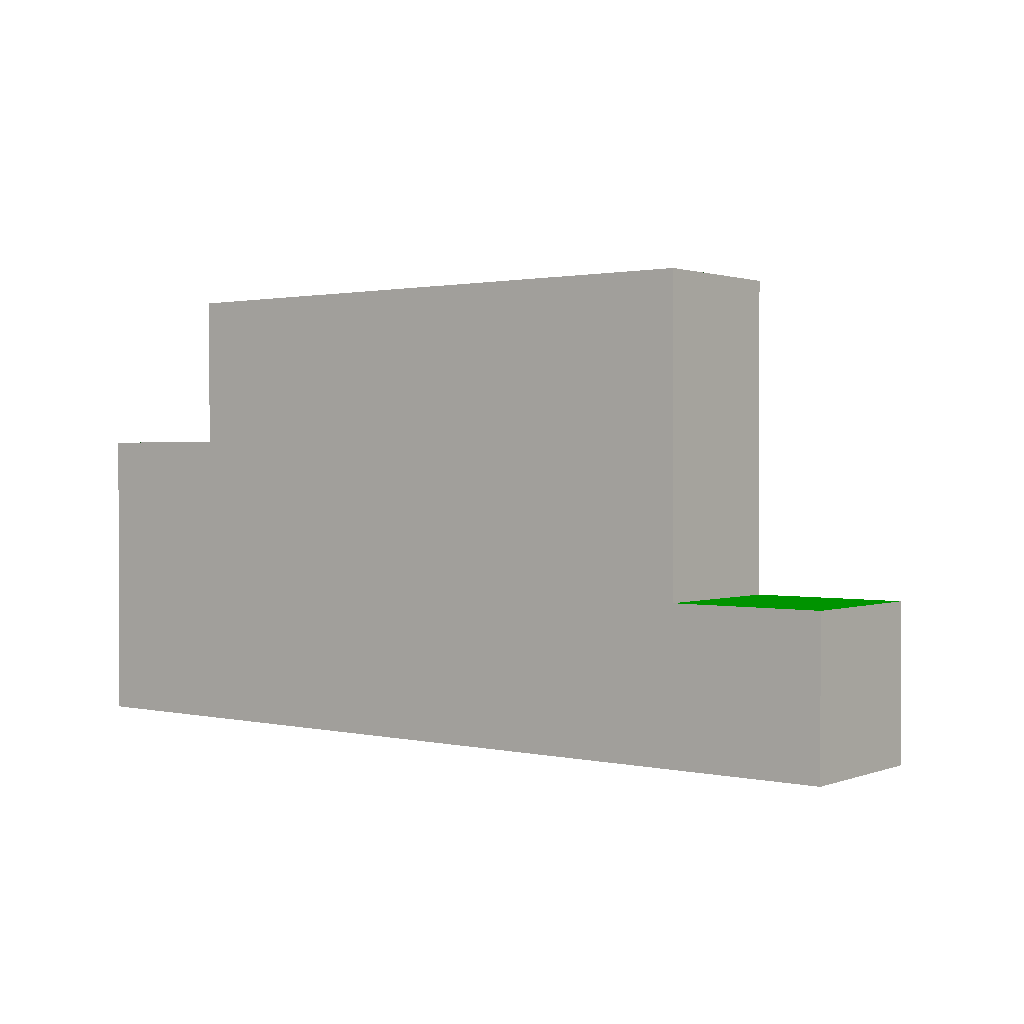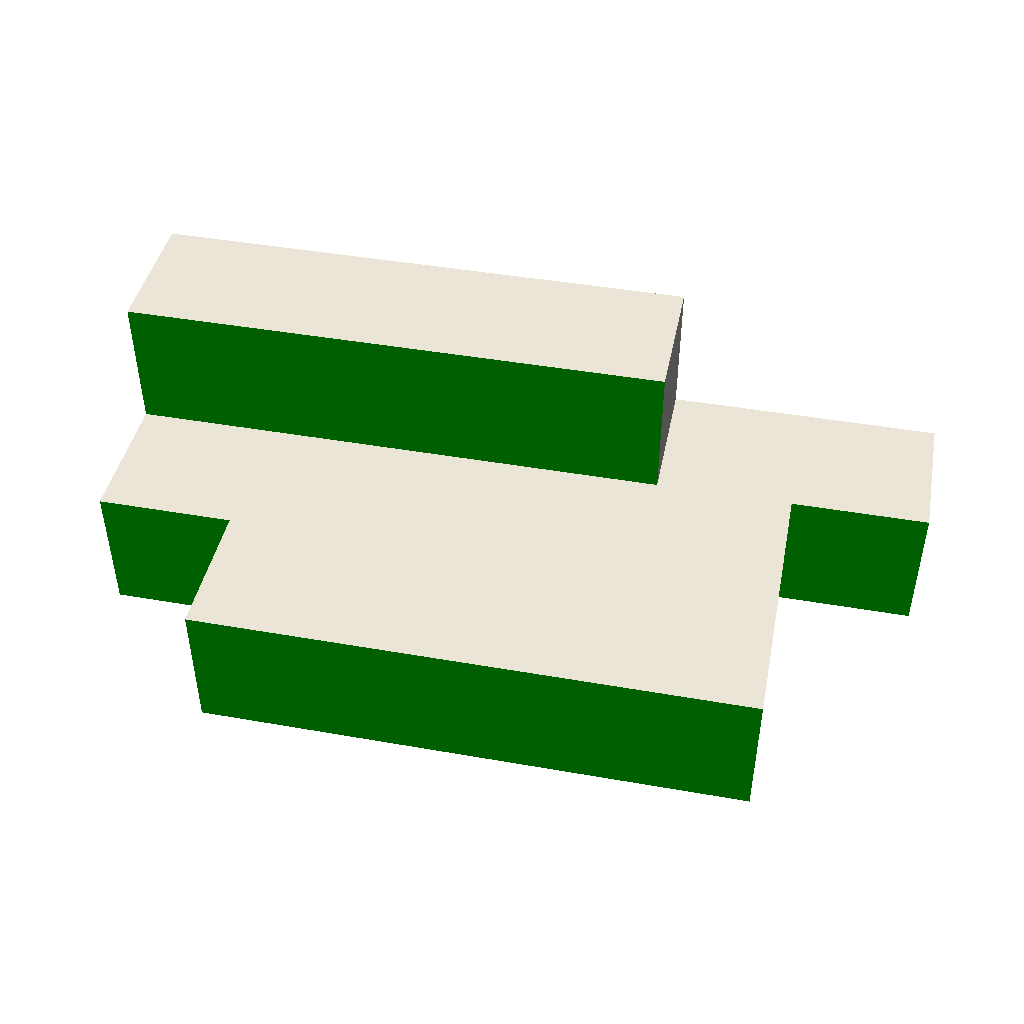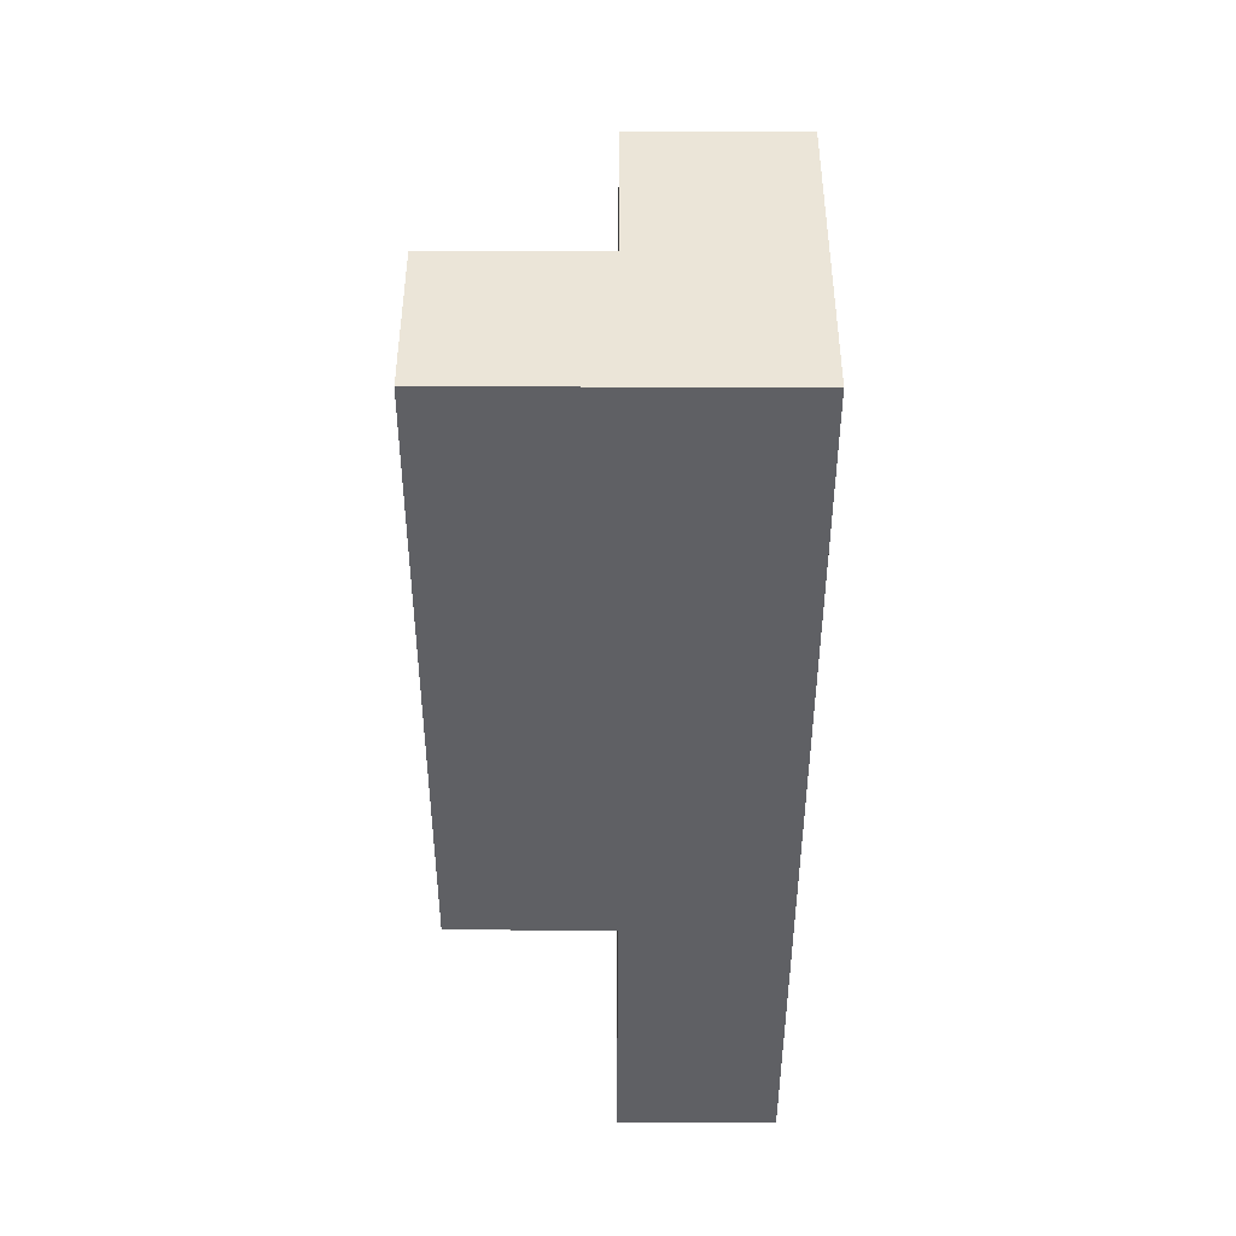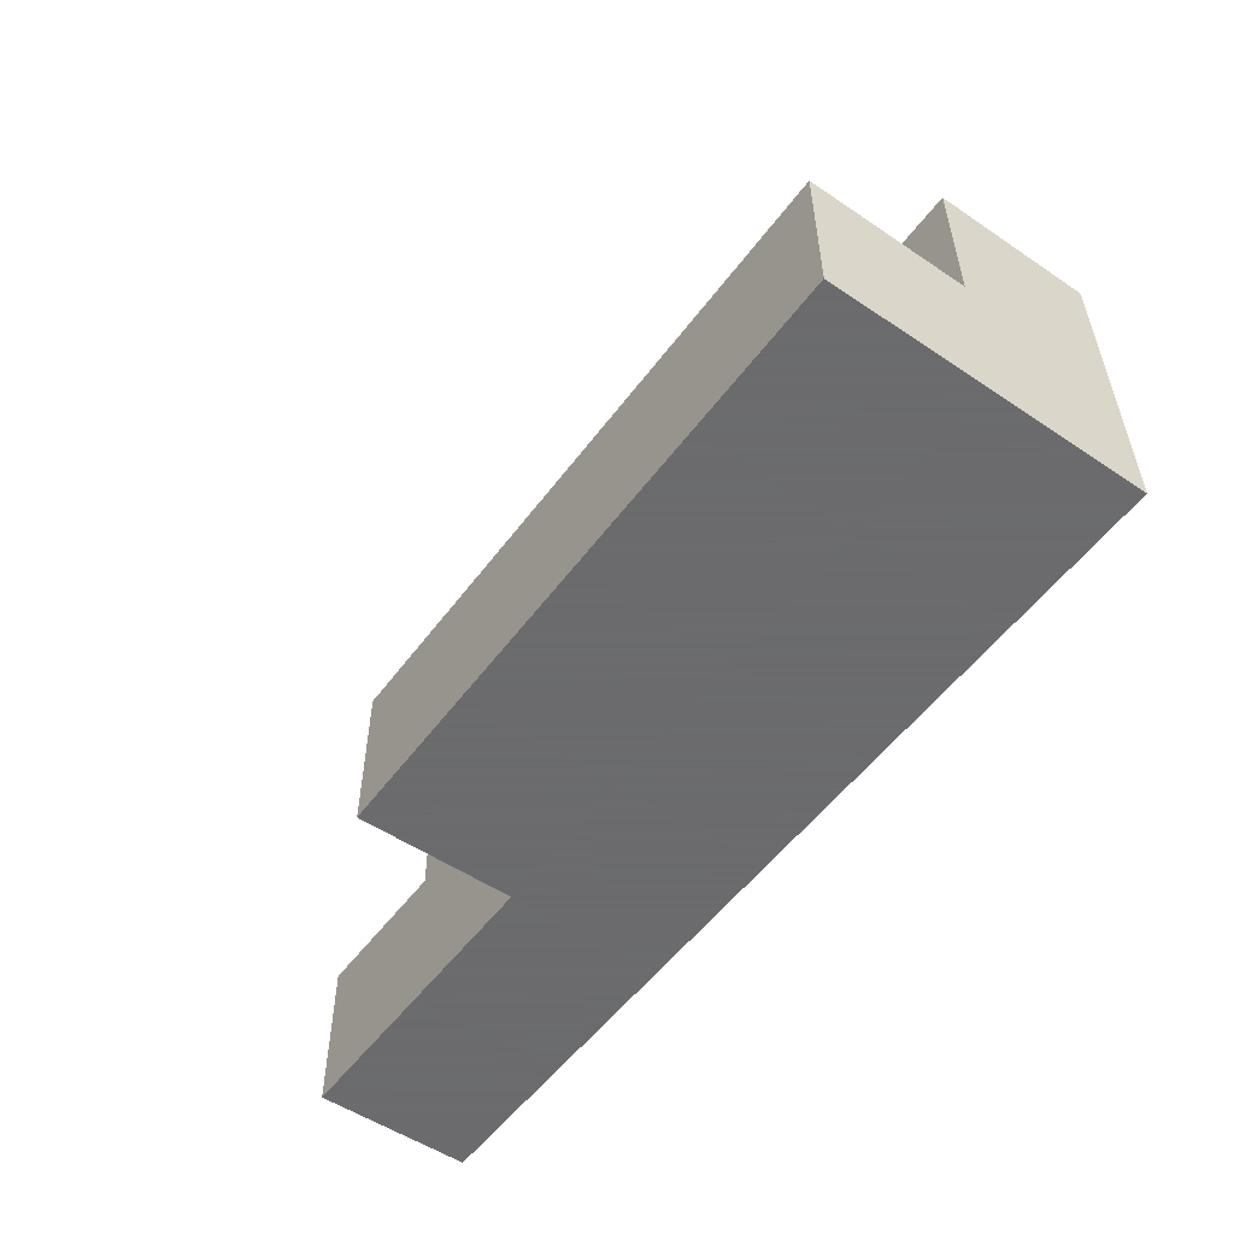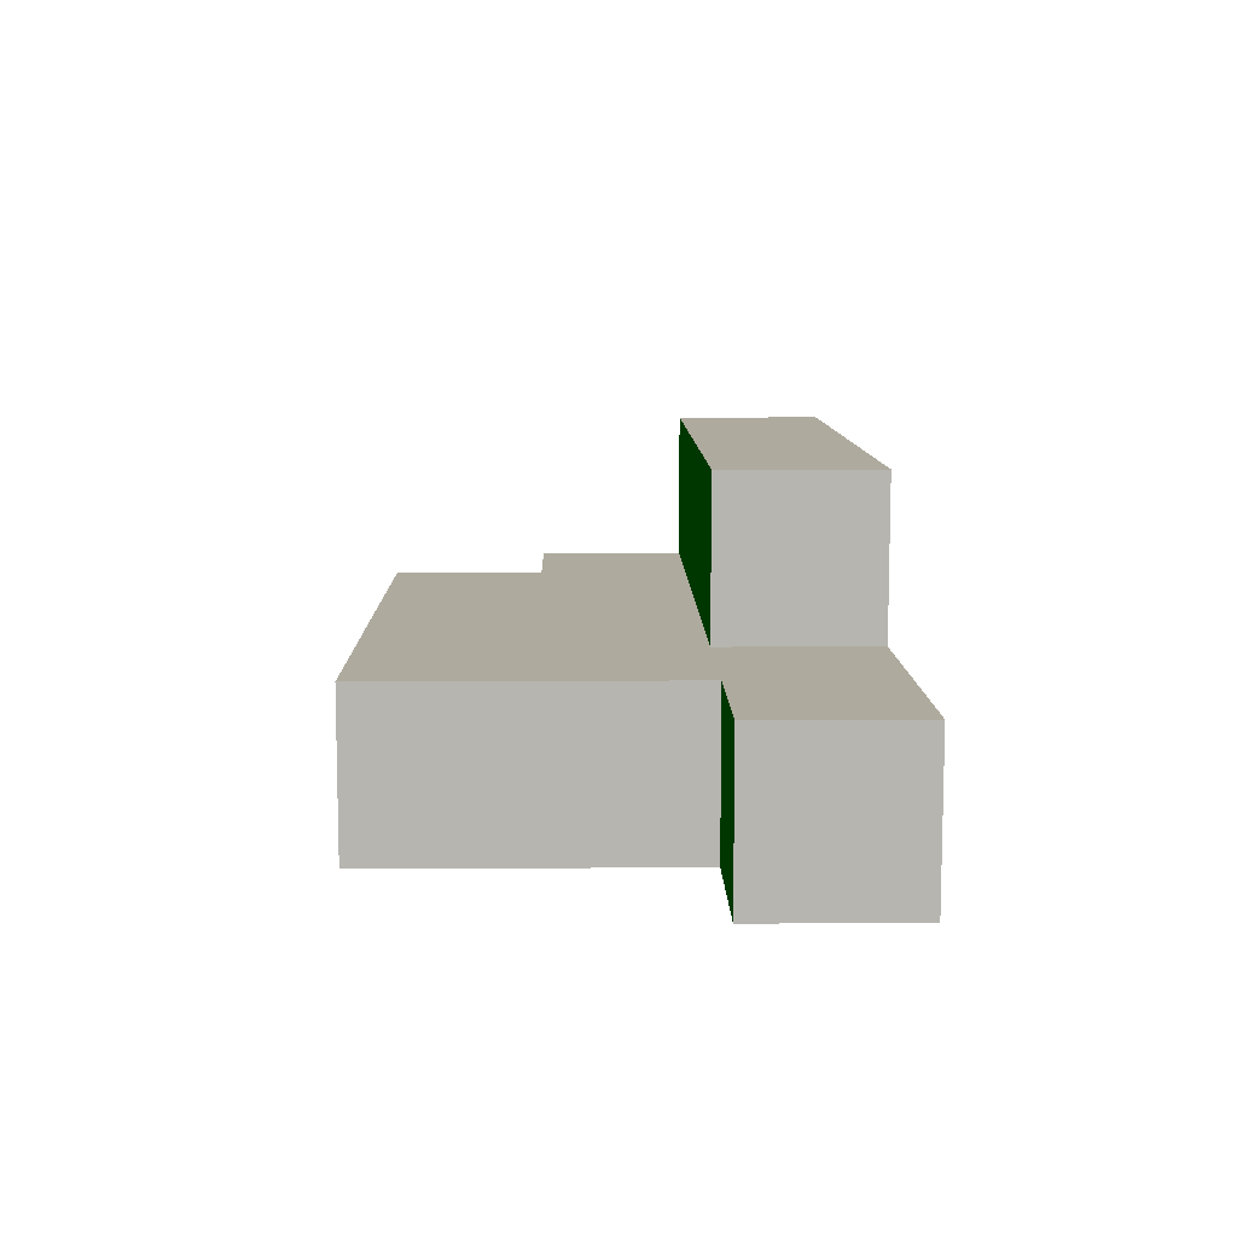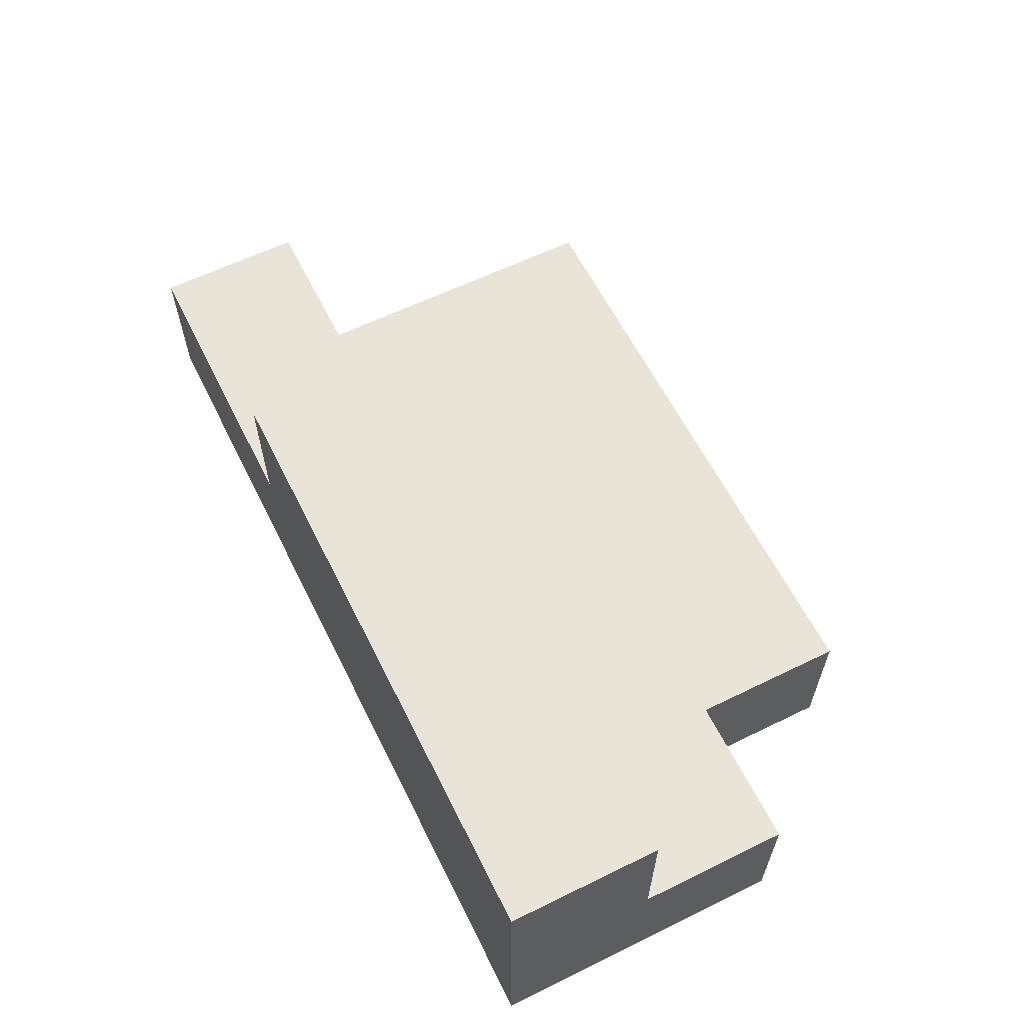
<metadata>
{"format":"obj","ext":"obj","renderer":"f3d","projection":"perspective","resolution":1024,"background":"white","views":[{"elev":1.3,"azim":-142.0,"up":"+Y"},{"elev":44.1,"azim":-168.4,"up":"+Z"},{"elev":-44.4,"azim":89.9,"up":"+Y"},{"elev":-53.5,"azim":54.3,"up":"+Y"},{"elev":9.3,"azim":-91.0,"up":"+Z"},{"elev":61.0,"azim":63.5,"up":"+Z"}]}
</metadata>
<code>
o grass
v -1.5 1 -0.5 0 1 0
v -0.5 1 -0.5 0 1 0
v -0.5 0 -0.5 0 1 0
v -1.5 0 -0.5 0 1 0
v -0.5 0 0.5 0 1 0
v -0.5 1 0.5 0 1 0
v -1.5 1 0.5 0 1 0
v -1.5 0 0.5 0 1 0
v -1.5 1 -0.5 0 1 0
v -1.5 1 0.5 0 1 0
v -1.5 0 0.5 0 1 0
v -1.5 0 -0.5 0 1 0
v 4.5 1 0.5 0 1 0
v 4.5 1 1.5 0 1 0
v 4.5 0 1.5 0 1 0
v 4.5 0 0.5 0 1 0
v 3.5 1 1.5 0 1 0
v 3.5 0 1.5 0 1 0
v 3.5 0 1.5 0 1 0
v 3.5 1 1.5 0 1 0
v 2.5 1 1.5 0 1 0
v 2.5 0 1.5 0 1 0
v 2.5 0 1.5 0 1 0
v 2.5 1 1.5 0 1 0
v 1.5 1 1.5 0 1 0
v 1.5 0 1.5 0 1 0
v 1.5 0 1.5 0 1 0
v 1.5 1 1.5 0 1 0
v 0.5 1 1.5 0 1 0
v 0.5 0 1.5 0 1 0
v 0.5 1 0.5 0 1 0
v 0.5 1 1.5 0 1 0
v 0.5 0 1.5 0 1 0
v 0.5 0 0.5 0 1 0
v 3.5 2 -0.5 0 1 0
v 4.5 2 -0.5 0 1 0
v 4.5 1 -0.5 0 1 0
v 3.5 1 -0.5 0 1 0
v 4.5 1 0.5 0 1 0
v 4.5 2 0.5 0 1 0
v 3.5 2 0.5 0 1 0
v 3.5 1 0.5 0 1 0
v 4.5 2 -0.5 0 1 0
v 4.5 2 0.5 0 1 0
v 4.5 1 0.5 0 1 0
v 4.5 1 -0.5 0 1 0
v 3.5 3 -0.5 0 1 0
v 3.5 3 0.5 0 1 0
v 3.5 2 0.5 0 1 0
v 3.5 2 -0.5 0 1 0
v 2.5 3 -0.5 0 1 0
v 3.5 3 -0.5 0 1 0
v 3.5 2 -0.5 0 1 0
v 2.5 2 -0.5 0 1 0
v 3.5 2 0.5 0 1 0
v 3.5 3 0.5 0 1 0
v 2.5 3 0.5 0 1 0
v 2.5 2 0.5 0 1 0
v 1.5 3 -0.5 0 1 0
v 2.5 3 -0.5 0 1 0
v 2.5 2 -0.5 0 1 0
v 1.5 2 -0.5 0 1 0
v 2.5 2 0.5 0 1 0
v 2.5 3 0.5 0 1 0
v 1.5 3 0.5 0 1 0
v 1.5 2 0.5 0 1 0
v 0.5 3 -0.5 0 1 0
v 1.5 3 -0.5 0 1 0
v 1.5 2 -0.5 0 1 0
v 0.5 2 -0.5 0 1 0
v 1.5 2 0.5 0 1 0
v 1.5 3 0.5 0 1 0
v 0.5 3 0.5 0 1 0
v 0.5 2 0.5 0 1 0
v -0.5 3 -0.5 0 1 0
v 0.5 3 -0.5 0 1 0
v 0.5 2 -0.5 0 1 0
v -0.5 2 -0.5 0 1 0
v 0.5 2 0.5 0 1 0
v 0.5 3 0.5 0 1 0
v -0.5 3 0.5 0 1 0
v -0.5 2 0.5 0 1 0
v -0.5 3 -0.5 0 1 0
v -0.5 3 0.5 0 1 0
v -0.5 2 0.5 0 1 0
v -0.5 2 -0.5 0 1 0
v 3.5 2 0.5 0 1 0
v 4.5 2 0.5 0 1 0
v 4.5 2 -0.5 0 1 0
v 3.5 2 -0.5 0 1 0
v 2.5 3 0.5 0 1 0
v 3.5 3 0.5 0 1 0
v 3.5 3 -0.5 0 1 0
v 2.5 3 -0.5 0 1 0
v 1.5 3 0.5 0 1 0
v 2.5 3 0.5 0 1 0
v 2.5 3 -0.5 0 1 0
v 1.5 3 -0.5 0 1 0
v 0.5 3 0.5 0 1 0
v 1.5 3 0.5 0 1 0
v 1.5 3 -0.5 0 1 0
v 0.5 3 -0.5 0 1 0
v -0.5 3 0.5 0 1 0
v 0.5 3 0.5 0 1 0
v 0.5 3 -0.5 0 1 0
v -0.5 3 -0.5 0 1 0
v -1.5 1 0.5 0 1 0
v -0.5 1 0.5 0 1 0
v -0.5 1 -0.5 0 1 0
v -1.5 1 -0.5 0 1 0
v 3.5 1 1.5 0 1 0
v 4.5 1 1.5 0 1 0
v 4.5 1 0.5 0 1 0
v 3.5 1 0.5 0 1 0
v 2.5 1 1.5 0 1 0
v 3.5 1 1.5 0 1 0
v 3.5 1 0.5 0 1 0
v 2.5 1 0.5 0 1 0
v 1.5 1 1.5 0 1 0
v 2.5 1 1.5 0 1 0
v 2.5 1 0.5 0 1 0
v 1.5 1 0.5 0 1 0
v 0.5 1 1.5 0 1 0
v 1.5 1 1.5 0 1 0
v 1.5 1 0.5 0 1 0
v 0.5 1 0.5 0 1 0
f 1 2 3 4
f 5 6 7 8
f 9 10 11 12
f 13 14 15 16
f 15 14 17 18
f 19 20 21 22
f 23 24 25 26
f 27 28 29 30
f 31 32 33 34
f 35 36 37 38
f 39 40 41 42
f 43 44 45 46
f 47 48 49 50
f 51 52 53 54
f 55 56 57 58
f 59 60 61 62
f 63 64 65 66
f 67 68 69 70
f 71 72 73 74
f 75 76 77 78
f 79 80 81 82
f 83 84 85 86
f 87 88 89 90
f 91 92 93 94
f 95 96 97 98
f 99 100 101 102
f 103 104 105 106
f 107 108 109 110
f 111 112 113 114
f 115 116 117 118
f 119 120 121 122
f 123 124 125 126
o dirt
v 4.5 0 -0.5 1 1 1
v 4.5 0 0.5 1 1 1
v 3.5 0 0.5 1 1 1
v 3.5 0 -0.5 1 1 1
v 3.5 0 -0.5 1 1 1
v 3.5 0 0.5 1 1 1
v 2.5 0 0.5 1 1 1
v 2.5 0 -0.5 1 1 1
v 2.5 0 -0.5 1 1 1
v 2.5 0 0.5 1 1 1
v 1.5 0 0.5 1 1 1
v 1.5 0 -0.5 1 1 1
v 1.5 0 -0.5 1 1 1
v 1.5 0 0.5 1 1 1
v 0.5 0 0.5 1 1 1
v 0.5 0 -0.5 1 1 1
v 0.5 0 -0.5 1 1 1
v 0.5 0 0.5 1 1 1
v -0.5 0 0.5 1 1 1
v -0.5 0 -0.5 1 1 1
v -0.5 0 -0.5 1 1 1
v -0.5 0 0.5 1 1 1
v -1.5 0 0.5 1 1 1
v -1.5 0 -0.5 1 1 1
v 4.5 0 0.5 1 1 1
v 4.5 0 1.5 1 1 1
v 3.5 0 1.5 1 1 1
v 3.5 0 0.5 1 1 1
v 3.5 0 0.5 1 1 1
v 3.5 0 1.5 1 1 1
v 2.5 0 1.5 1 1 1
v 2.5 0 0.5 1 1 1
v 2.5 0 0.5 1 1 1
v 2.5 0 1.5 1 1 1
v 1.5 0 1.5 1 1 1
v 1.5 0 0.5 1 1 1
v 1.5 0 0.5 1 1 1
v 1.5 0 1.5 1 1 1
v 0.5 0 1.5 1 1 1
v 0.5 0 0.5 1 1 1
v 4.5 1 -0.5 1 1 1
v 4.5 1 0.5 1 1 1
v 4.5 0 0.5 1 1 1
v 4.5 0 -0.5 1 1 1
v 3.5 1 -0.5 1 1 1
v 3.5 0 -0.5 1 1 1
v 2.5 1 -0.5 1 1 1
v 3.5 1 -0.5 1 1 1
v 3.5 0 -0.5 1 1 1
v 2.5 0 -0.5 1 1 1
v 1.5 1 -0.5 1 1 1
v 2.5 1 -0.5 1 1 1
v 2.5 0 -0.5 1 1 1
v 1.5 0 -0.5 1 1 1
v 0.5 1 -0.5 1 1 1
v 1.5 1 -0.5 1 1 1
v 1.5 0 -0.5 1 1 1
v 0.5 0 -0.5 1 1 1
v -0.5 1 -0.5 1 1 1
v 0.5 1 -0.5 1 1 1
v 0.5 0 -0.5 1 1 1
v -0.5 0 -0.5 1 1 1
v 0.5 0 0.5 1 1 1
v 0.5 1 0.5 1 1 1
v -0.5 1 0.5 1 1 1
v -0.5 0 0.5 1 1 1
v 2.5 2 -0.5 1 1 1
v 3.5 2 -0.5 1 1 1
v 3.5 1 -0.5 1 1 1
v 2.5 1 -0.5 1 1 1
v 3.5 1 0.5 1 1 1
v 3.5 2 0.5 1 1 1
v 2.5 2 0.5 1 1 1
v 2.5 1 0.5 1 1 1
v 1.5 2 -0.5 1 1 1
v 2.5 2 -0.5 1 1 1
v 2.5 1 -0.5 1 1 1
v 1.5 1 -0.5 1 1 1
v 2.5 1 0.5 1 1 1
v 2.5 2 0.5 1 1 1
v 1.5 2 0.5 1 1 1
v 1.5 1 0.5 1 1 1
v 0.5 2 -0.5 1 1 1
v 1.5 2 -0.5 1 1 1
v 1.5 1 -0.5 1 1 1
v 0.5 1 -0.5 1 1 1
v 1.5 1 0.5 1 1 1
v 1.5 2 0.5 1 1 1
v 0.5 2 0.5 1 1 1
v 0.5 1 0.5 1 1 1
v -0.5 2 -0.5 1 1 1
v 0.5 2 -0.5 1 1 1
v 0.5 1 -0.5 1 1 1
v -0.5 1 -0.5 1 1 1
v 0.5 1 0.5 1 1 1
v 0.5 2 0.5 1 1 1
v -0.5 2 0.5 1 1 1
v -0.5 1 0.5 1 1 1
v -0.5 2 -0.5 1 1 1
v -0.5 2 0.5 1 1 1
v -0.5 1 0.5 1 1 1
v -0.5 1 -0.5 1 1 1
v -1.5 1 -0.5 1 1 1
v -0.5 1 -0.5 1 1 1
v -0.5 0 -0.5 1 1 1
v -1.5 0 -0.5 1 1 1
v -0.5 0 0.5 1 1 1
v -0.5 1 0.5 1 1 1
v -1.5 1 0.5 1 1 1
v -1.5 0 0.5 1 1 1
v -1.5 1 -0.5 1 1 1
v -1.5 1 0.5 1 1 1
v -1.5 0 0.5 1 1 1
v -1.5 0 -0.5 1 1 1
v 4.5 1 0.5 1 1 1
v 4.5 1 1.5 1 1 1
v 4.5 0 1.5 1 1 1
v 4.5 0 0.5 1 1 1
v 3.5 1 1.5 1 1 1
v 3.5 0 1.5 1 1 1
v 3.5 0 1.5 1 1 1
v 3.5 1 1.5 1 1 1
v 2.5 1 1.5 1 1 1
v 2.5 0 1.5 1 1 1
v 2.5 0 1.5 1 1 1
v 2.5 1 1.5 1 1 1
v 1.5 1 1.5 1 1 1
v 1.5 0 1.5 1 1 1
v 1.5 0 1.5 1 1 1
v 1.5 1 1.5 1 1 1
v 0.5 1 1.5 1 1 1
v 0.5 0 1.5 1 1 1
v 0.5 1 0.5 1 1 1
v 0.5 1 1.5 1 1 1
v 0.5 0 1.5 1 1 1
v 0.5 0 0.5 1 1 1
v 3.5 2 -0.5 1 1 1
v 4.5 2 -0.5 1 1 1
v 4.5 1 -0.5 1 1 1
v 3.5 1 -0.5 1 1 1
v 4.5 1 0.5 1 1 1
v 4.5 2 0.5 1 1 1
v 3.5 2 0.5 1 1 1
v 3.5 1 0.5 1 1 1
v 4.5 2 -0.5 1 1 1
v 4.5 2 0.5 1 1 1
v 4.5 1 0.5 1 1 1
v 4.5 1 -0.5 1 1 1
v 3.5 3 -0.5 1 1 1
v 3.5 3 0.5 1 1 1
v 3.5 2 0.5 1 1 1
v 3.5 2 -0.5 1 1 1
v 2.5 3 -0.5 1 1 1
v 3.5 3 -0.5 1 1 1
v 3.5 2 -0.5 1 1 1
v 2.5 2 -0.5 1 1 1
v 3.5 2 0.5 1 1 1
v 3.5 3 0.5 1 1 1
v 2.5 3 0.5 1 1 1
v 2.5 2 0.5 1 1 1
v 1.5 3 -0.5 1 1 1
v 2.5 3 -0.5 1 1 1
v 2.5 2 -0.5 1 1 1
v 1.5 2 -0.5 1 1 1
v 2.5 2 0.5 1 1 1
v 2.5 3 0.5 1 1 1
v 1.5 3 0.5 1 1 1
v 1.5 2 0.5 1 1 1
v 0.5 3 -0.5 1 1 1
v 1.5 3 -0.5 1 1 1
v 1.5 2 -0.5 1 1 1
v 0.5 2 -0.5 1 1 1
v 1.5 2 0.5 1 1 1
v 1.5 3 0.5 1 1 1
v 0.5 3 0.5 1 1 1
v 0.5 2 0.5 1 1 1
v -0.5 3 -0.5 1 1 1
v 0.5 3 -0.5 1 1 1
v 0.5 2 -0.5 1 1 1
v -0.5 2 -0.5 1 1 1
v 0.5 2 0.5 1 1 1
v 0.5 3 0.5 1 1 1
v -0.5 3 0.5 1 1 1
v -0.5 2 0.5 1 1 1
v -0.5 3 -0.5 1 1 1
v -0.5 3 0.5 1 1 1
v -0.5 2 0.5 1 1 1
v -0.5 2 -0.5 1 1 1
f 127 128 129 130
f 131 132 133 134
f 135 136 137 138
f 139 140 141 142
f 143 144 145 146
f 147 148 149 150
f 151 152 153 154
f 155 156 157 158
f 159 160 161 162
f 163 164 165 166
f 167 168 169 170
f 171 167 170 172
f 173 174 175 176
f 177 178 179 180
f 181 182 183 184
f 185 186 187 188
f 189 190 191 192
f 193 194 195 196
f 197 198 199 200
f 201 202 203 204
f 205 206 207 208
f 209 210 211 212
f 213 214 215 216
f 217 218 219 220
f 221 222 223 224
f 225 226 227 228
f 229 230 231 232
f 233 234 235 236
f 237 238 239 240
f 241 242 243 244
f 243 242 245 246
f 247 248 249 250
f 251 252 253 254
f 255 256 257 258
f 259 260 261 262
f 263 264 265 266
f 267 268 269 270
f 271 272 273 274
f 275 276 277 278
f 279 280 281 282
f 283 284 285 286
f 287 288 289 290
f 291 292 293 294
f 295 296 297 298
f 299 300 301 302
f 303 304 305 306
f 307 308 309 310
f 311 312 313 314

</code>
